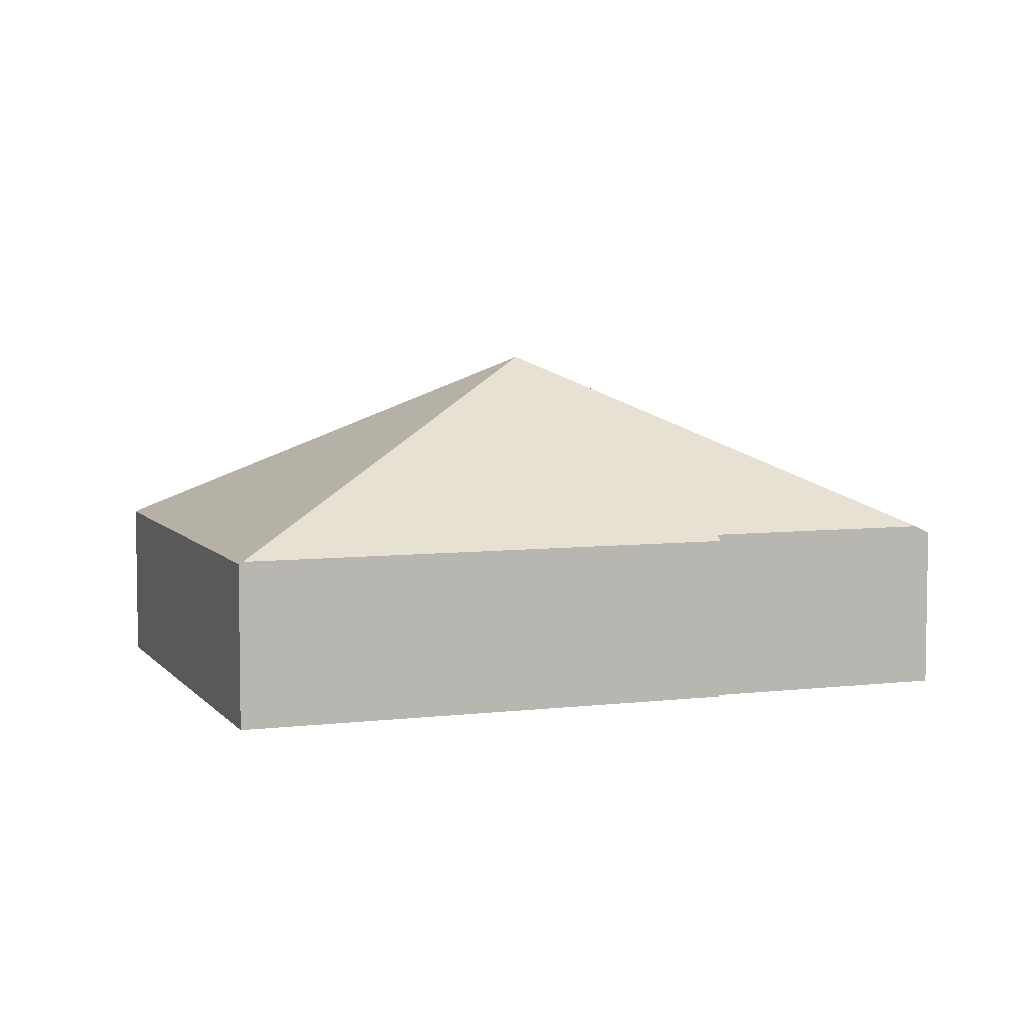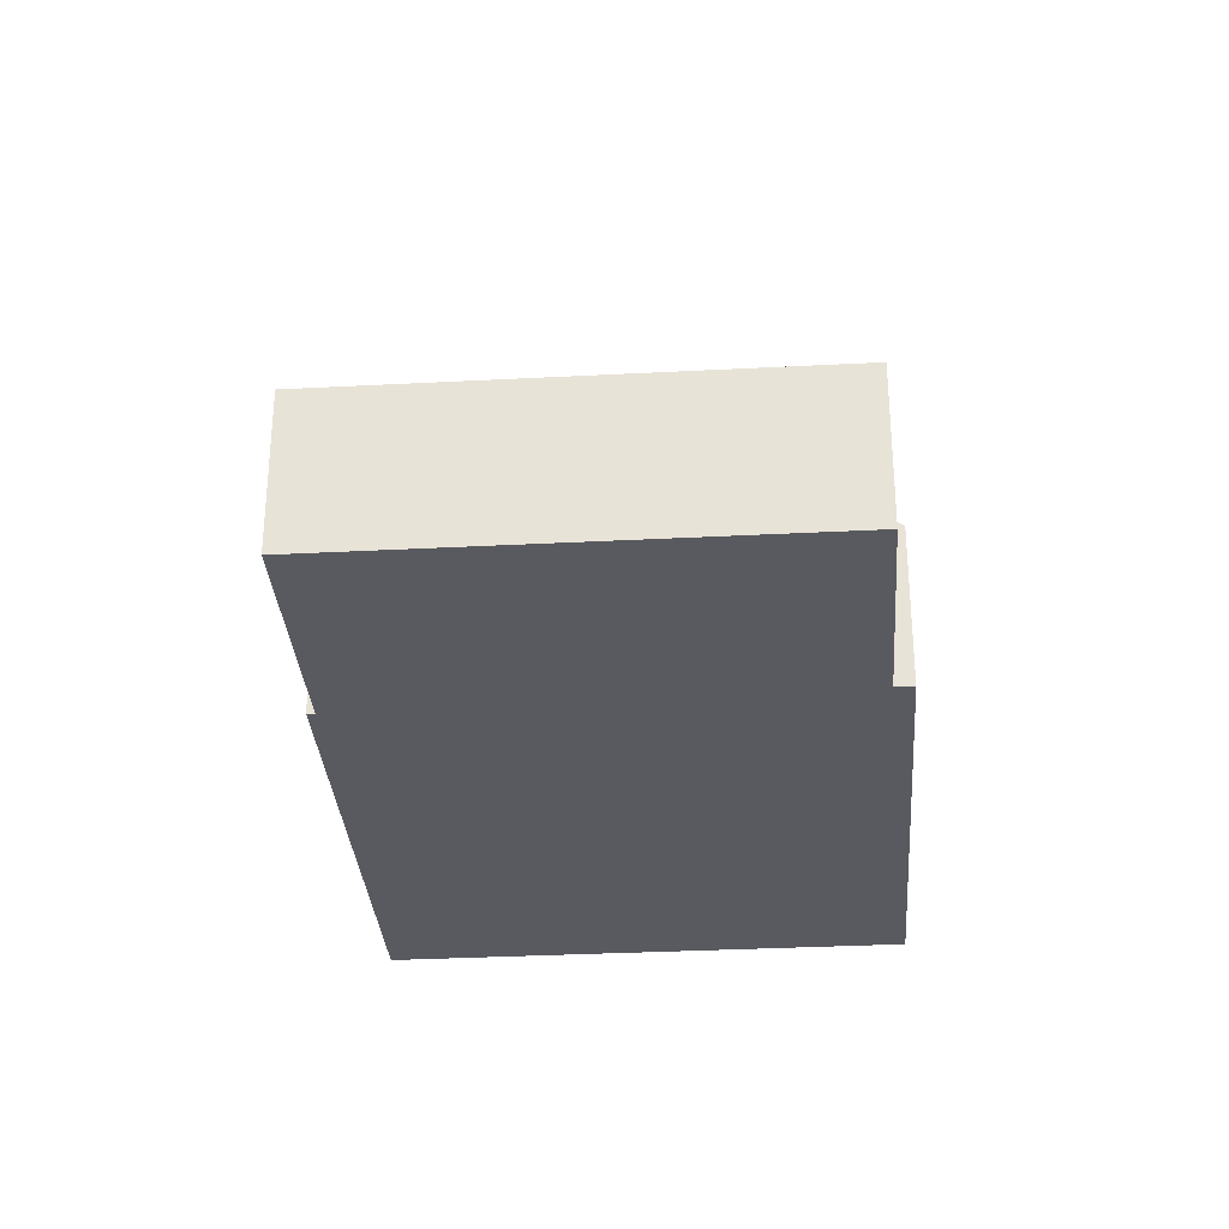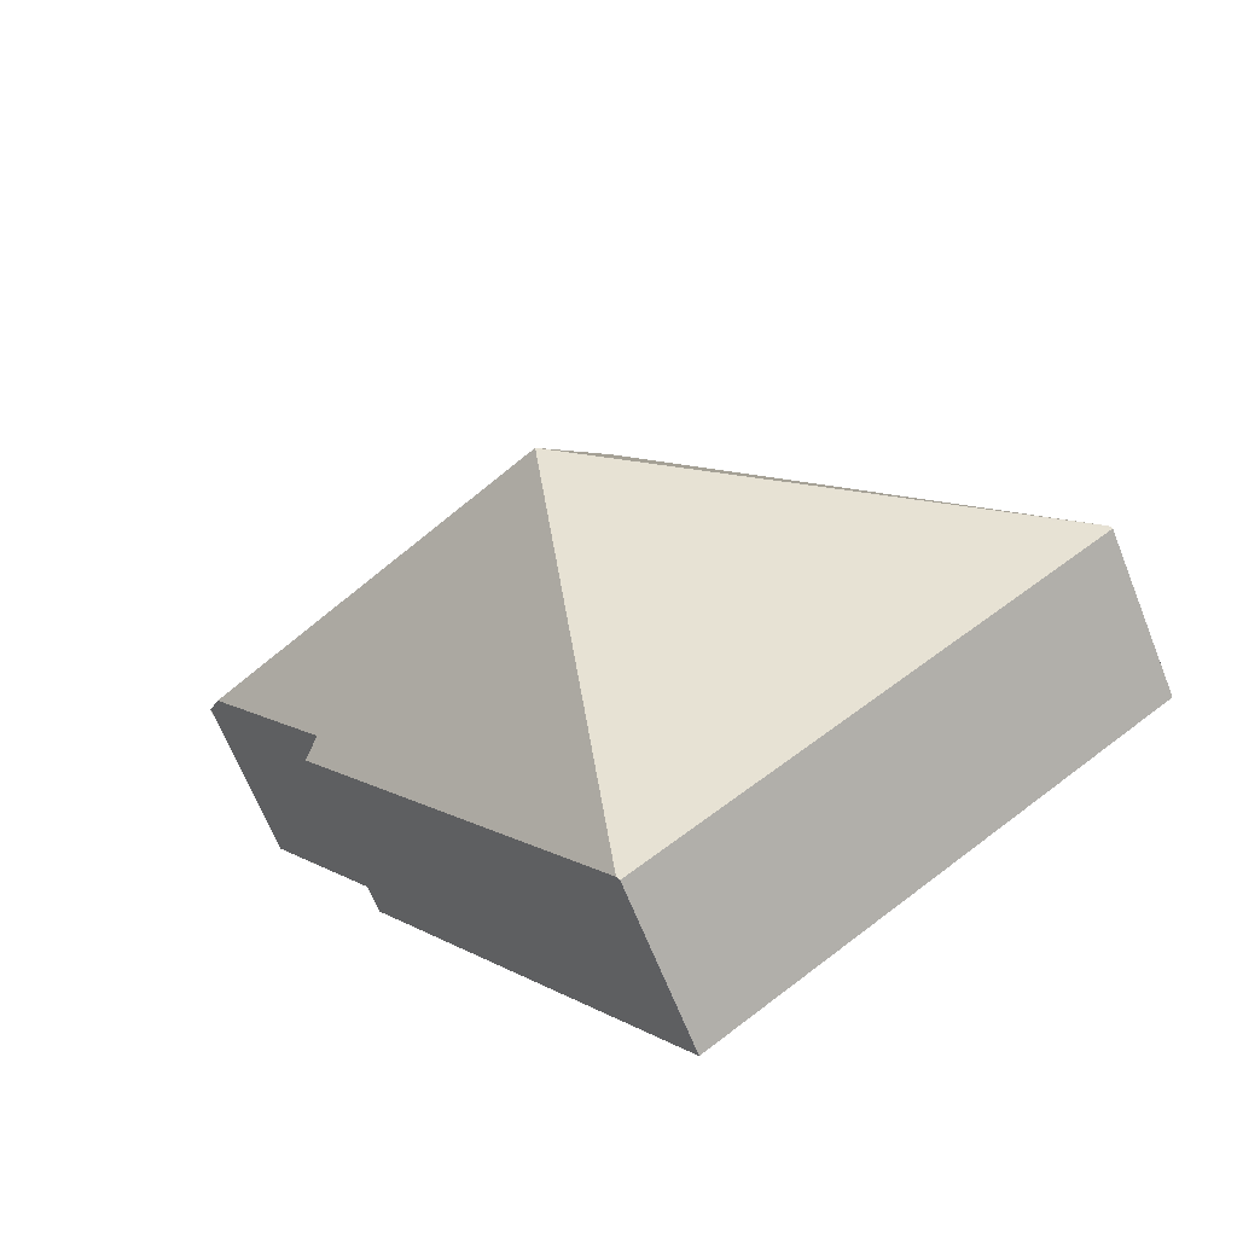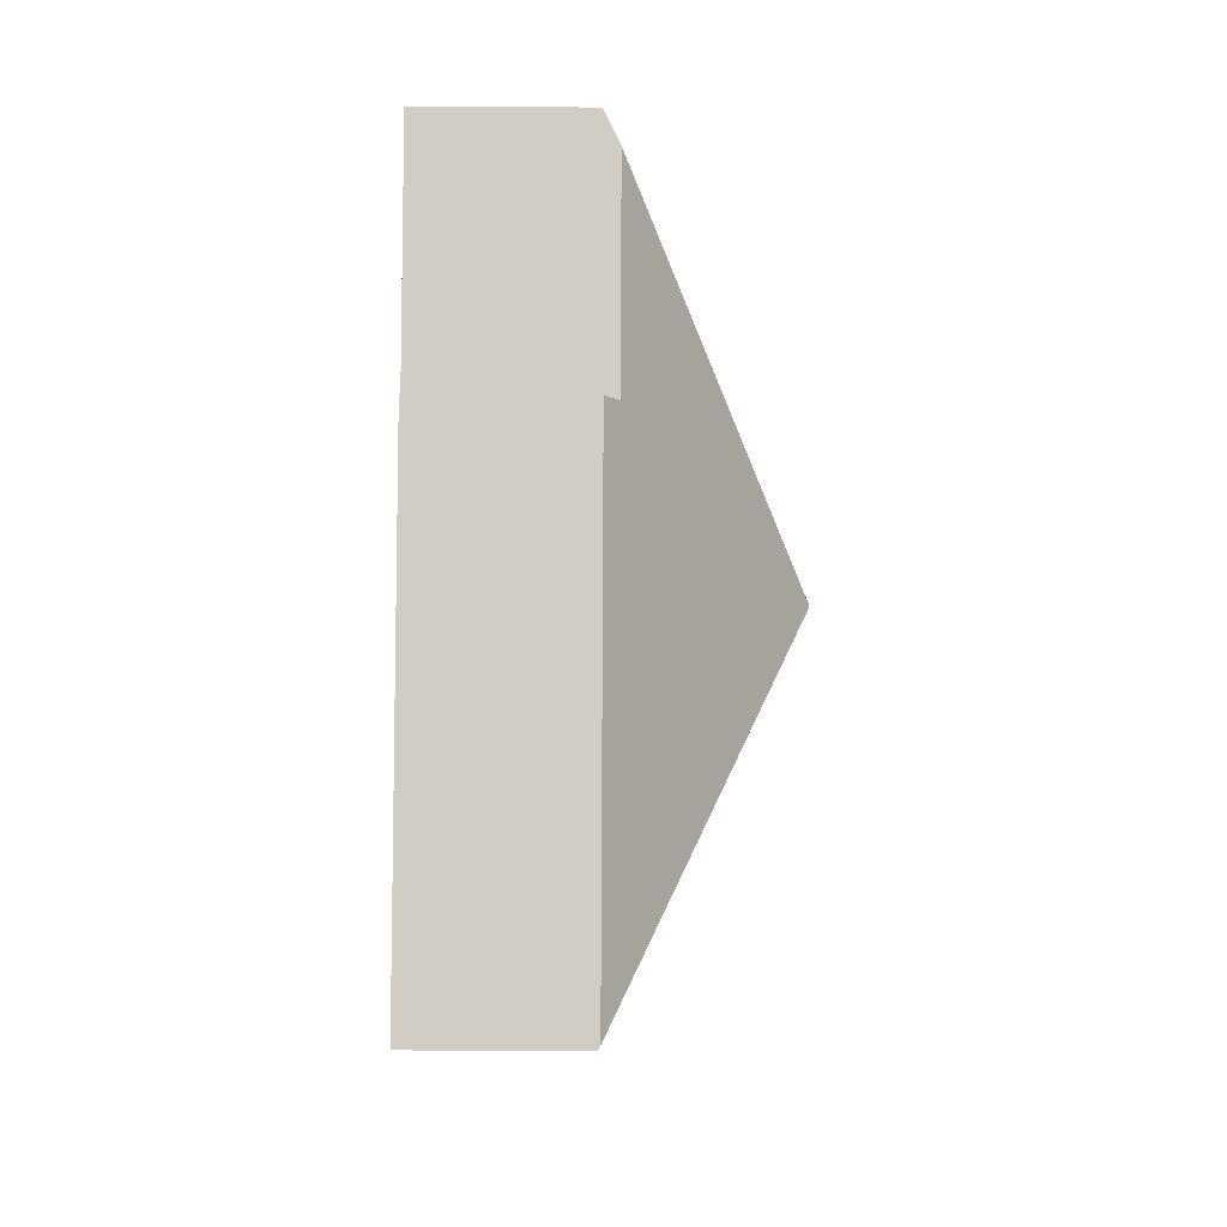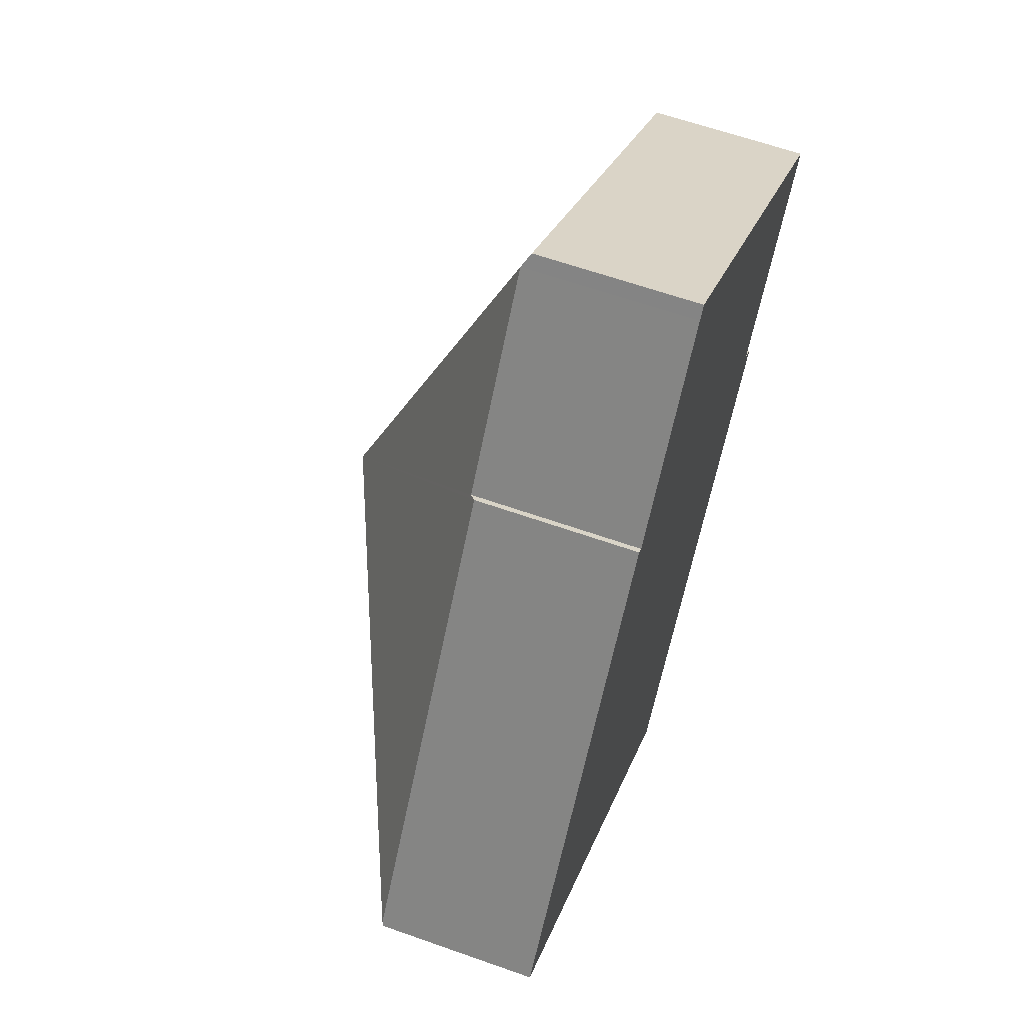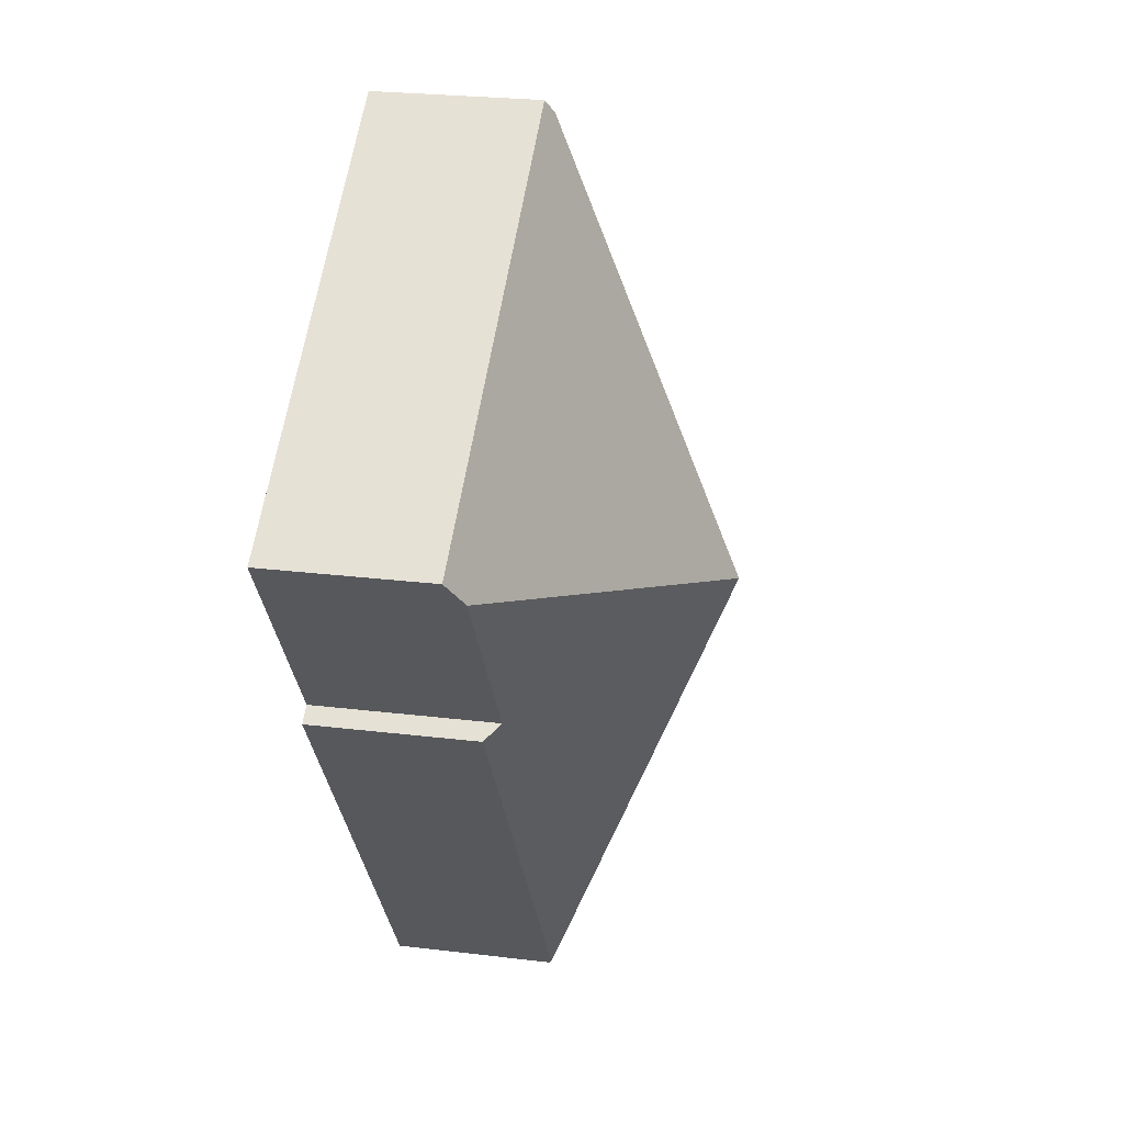
<metadata>
{"format":"obj","ext":"obj","renderer":"f3d","projection":"perspective","resolution":1024,"background":"white","views":[{"elev":5.9,"azim":-75.0,"up":"+Y"},{"elev":-31.9,"azim":39.4,"up":"+Y"},{"elev":-66.9,"azim":-158.3,"up":"+Z"},{"elev":-41.8,"azim":89.6,"up":"+Z"},{"elev":61.5,"azim":-70.1,"up":"+Z"},{"elev":24.9,"azim":101.3,"up":"+Z"}]}
</metadata>
<code>
v  8.753 1.863 3.196
v  7.479 1.863 1.389
v  4.557 3.649 1.677
v  7.647 1.719 1.271
v  4.536 1.719 -3.144
v  8.947 1.698 3.472
v  4.672 1.698 6.484
v  4.578 1.778 6.35
v  0 1.698 1.04e-16
v  4.511 1.698 -3.179
v  0.025 1.719 0.036
v  3.083 1.719 4.376
v  3.152 1.778 4.327
v  7.647 -7.783e-17 1.271
v  4.536 1.925e-16 -3.144
v  4.511 1.947e-16 -3.179
v  8.947 -2.126e-16 3.472
v  7.479 -8.505e-17 1.389
v  8.753 -1.957e-16 3.196
v  0 0 0
v  3.083 -2.68e-16 4.376
v  0.025 -2.204e-18 0.036
v  3.152 -2.65e-16 4.327
v  4.578 -3.888e-16 6.35
v  4.672 -3.97e-16 6.484
g defaultobject
f 1 2 3
f 4 3 2
f 5 3 4
f 3 6 1
f 6 3 7
f 7 3 8
f 9 5 10
f 5 9 3
f 3 9 11
f 12 3 11
f 3 12 13
f 3 13 8
f 14 5 4
f 5 14 15
f 5 15 10
f 10 15 16
f 6 2 1
f 2 6 17
f 2 17 18
f 18 17 19
f 16 9 10
f 9 16 20
f 9 12 11
f 12 9 20
f 12 20 21
f 21 20 22
f 23 8 13
f 8 23 24
f 8 24 7
f 7 24 25
f 12 23 13
f 23 12 21
f 25 6 7
f 6 25 17
f 18 4 2
f 4 18 14
f 25 19 17
f 19 25 24
f 19 24 23
f 19 23 18
f 18 15 14
f 15 18 23
f 15 23 21
f 15 21 22
f 15 22 16
f 16 22 20

</code>
